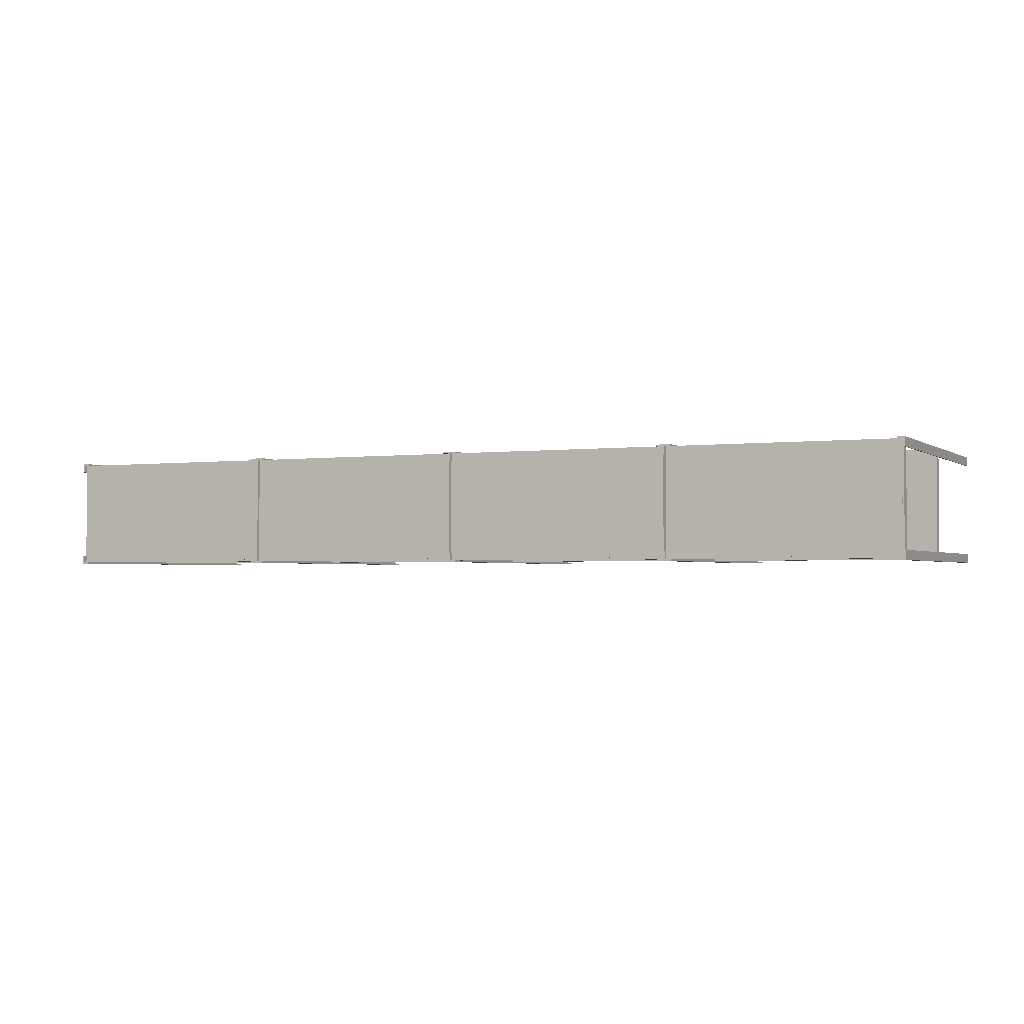
<metadata>
{"format":"obj","ext":"obj","renderer":"f3d","projection":"perspective","resolution":1024,"background":"white","views":[{"elev":-2.2,"azim":25.0,"up":"+Y"}]}
</metadata>
<code>
o shelf
v -2.882 0.6403 3.66
v -2.882 -0.6456 3.689
v -2.882 -0.6456 3.66
v -2.882 0.6403 3.689
v -5.652 0.6403 3.689
v -5.652 0.6403 3.66
v -5.652 -0.6456 3.66
v -5.652 -0.6456 3.689
v -2.811 0.6403 3.689
v -0.04156 0.6403 3.66
v -2.811 0.6403 3.66
v -0.04156 0.6403 3.689
v -2.811 -0.6456 3.66
v -2.811 -0.6456 3.689
v -0.04156 -0.6456 3.689
v -0.04156 -0.6456 3.66
v 0.02871 0.6403 3.689
v 2.799 0.6403 3.66
v 0.02871 0.6403 3.66
v 2.799 0.6403 3.689
v 0.02871 -0.6456 3.66
v 0.02871 -0.6456 3.689
v 2.799 -0.6456 3.689
v 2.799 -0.6456 3.66
v 5.639 0.6403 3.66
v 5.639 -0.6456 3.689
v 5.639 -0.6456 3.66
v 5.639 0.6403 3.689
v 2.869 0.6403 3.689
v 2.869 0.6403 3.66
v 2.869 -0.6456 3.66
v 2.869 -0.6456 3.689
v -2.843 -0.5787 0
v -2.858 -0.6716 0
v -2.858 -0.5787 0
v -2.931 -0.6902 0
v -2.931 -0.6716 0
v -2.843 -0.6902 0
v -2.931 -0.6716 3.733
v -2.858 -0.6716 3.733
v -2.858 -0.5787 3.733
v -2.843 -0.5787 3.733
v -2.843 -0.6902 3.733
v -2.931 -0.6902 3.733
v -2.931 0.6849 0
v -2.858 0.6663 0
v -2.931 0.6663 0
v -2.843 0.6849 0
v -2.843 0.5734 0
v -2.858 0.5734 0
v -2.858 0.6663 3.733
v -2.858 0.5734 3.733
v -2.931 0.6663 3.733
v -2.931 0.6849 3.733
v -2.843 0.6849 3.733
v -2.843 0.5734 3.733
v -5.683 0.6849 0
v -5.669 0.5734 0
v -5.683 0.5734 0
v -5.669 0.6663 0
v -5.595 0.6849 0
v -5.595 0.6663 0
v -5.595 0.6663 3.733
v -5.669 0.6663 3.733
v -5.669 0.5734 3.733
v -5.683 0.5734 3.733
v -5.683 0.6849 3.733
v -5.595 0.6849 3.733
v -5.669 -0.5787 0
v -5.683 -0.6902 0
v -5.683 -0.5787 0
v -5.669 -0.6716 0
v -5.595 -0.6902 0
v -5.595 -0.6716 0
v -5.669 -0.6716 3.733
v -5.669 -0.5787 3.733
v -5.595 -0.6716 3.733
v -5.595 -0.6902 3.733
v -5.683 -0.6902 3.733
v -5.683 -0.5787 3.733
v -2.882 -0.6456 1.87
v -5.652 -0.6456 1.841
v -2.882 -0.6456 1.841
v -5.652 -0.6456 1.87
v -5.652 0.6403 1.87
v -2.882 0.6403 1.87
v -2.882 0.6403 1.841
v -5.652 0.6403 1.841
v -2.876 0.6477 1.841
v -2.876 -0.653 1.752
v -2.876 -0.653 1.841
v -2.876 0.6477 1.752
v -5.658 0.6477 1.841
v -5.658 -0.653 1.841
v -5.658 0.6477 1.752
v -5.658 -0.653 1.752
v -5.652 -0.6456 1.867
v -5.652 0.6403 1.867
v -2.882 0.6403 1.867
v -2.882 -0.6456 1.867
v -5.672 0.6663 1.867
v -2.861 0.6663 1.752
v -5.672 0.6663 1.752
v -2.861 0.6663 1.867
v -5.672 -0.6716 1.752
v -5.672 -0.6716 1.867
v -2.861 -0.6716 1.867
v -2.861 -0.6716 1.752
v -2.882 -0.6456 3.689
v -5.652 -0.6456 3.66
v -2.882 -0.6456 3.66
v -5.652 -0.6456 3.689
v -5.652 0.6403 3.689
v -2.882 0.6403 3.689
v -2.882 0.6403 3.66
v -5.652 0.6403 3.66
v -2.876 0.6477 3.66
v -2.876 -0.653 3.57
v -2.876 -0.653 3.66
v -2.876 0.6477 3.57
v -5.658 0.6477 3.66
v -5.658 -0.653 3.66
v -5.658 0.6477 3.57
v -5.658 -0.653 3.57
v -5.652 -0.6456 3.685
v -5.652 0.6403 3.685
v -2.882 0.6403 3.685
v -2.882 -0.6456 3.685
v -5.672 0.6663 3.685
v -2.861 0.6663 3.57
v -5.672 0.6663 3.57
v -2.861 0.6663 3.685
v -5.672 -0.6716 3.57
v -5.672 -0.6716 3.685
v -2.861 -0.6716 3.685
v -2.861 -0.6716 3.57
v -0.09061 0.6849 0
v -0.01741 0.6663 0
v -0.09061 0.6663 0
v -0.002765 0.6849 0
v -0.002765 0.5734 0
v -0.01741 0.5734 0
v -0.01741 0.6663 3.733
v -0.01741 0.5734 3.733
v -0.09061 0.6663 3.733
v -0.09061 0.6849 3.733
v -0.002765 0.6849 3.733
v -0.002765 0.5734 3.733
v -0.002765 -0.5787 0
v -0.01741 -0.6716 0
v -0.01741 -0.5787 0
v -0.09061 -0.6902 0
v -0.09061 -0.6716 0
v -0.002765 -0.6902 0
v -0.09061 -0.6716 3.733
v -0.01741 -0.6716 3.733
v -0.01741 -0.5787 3.733
v -0.002765 -0.5787 3.733
v -0.002765 -0.6902 3.733
v -0.09061 -0.6902 3.733
v -0.04156 -0.6456 1.87
v -2.811 -0.6456 1.841
v -0.04156 -0.6456 1.841
v -2.811 -0.6456 1.87
v -2.811 0.6403 1.87
v -0.04156 0.6403 1.87
v -0.04156 0.6403 1.841
v -2.811 0.6403 1.841
v -0.03571 0.6477 1.841
v -0.03571 -0.653 1.752
v -0.03571 -0.653 1.841
v -0.03571 0.6477 1.752
v -2.817 0.6477 1.841
v -2.817 -0.653 1.841
v -2.817 0.6477 1.752
v -2.817 -0.653 1.752
v -2.811 -0.6456 1.867
v -2.811 0.6403 1.867
v -0.04156 0.6403 1.867
v -0.04156 -0.6456 1.867
v -2.832 0.6663 1.867
v -0.02107 0.6663 1.752
v -2.832 0.6663 1.752
v -0.02107 0.6663 1.867
v -2.832 -0.6716 1.752
v -2.832 -0.6716 1.867
v -0.02107 -0.6716 1.867
v -0.02107 -0.6716 1.752
v -0.04156 -0.6456 3.689
v -2.811 -0.6456 3.66
v -0.04156 -0.6456 3.66
v -2.811 -0.6456 3.689
v -2.811 0.6403 3.689
v -0.04156 0.6403 3.689
v -0.04156 0.6403 3.66
v -2.811 0.6403 3.66
v -0.03571 0.6477 3.66
v -0.03571 -0.653 3.57
v -0.03571 -0.653 3.66
v -0.03571 0.6477 3.57
v -2.817 0.6477 3.66
v -2.817 -0.653 3.66
v -2.817 0.6477 3.57
v -2.817 -0.653 3.57
v -2.811 -0.6456 3.685
v -2.811 0.6403 3.685
v -0.04156 0.6403 3.685
v -0.04156 -0.6456 3.685
v -2.832 0.6663 3.685
v -0.02107 0.6663 3.57
v -2.832 0.6663 3.57
v -0.02107 0.6663 3.685
v -2.832 -0.6716 3.57
v -2.832 -0.6716 3.685
v -0.02107 -0.6716 3.685
v -0.02107 -0.6716 3.57
v -2.828 0.5734 0
v -2.828 0.6663 0
v -2.755 0.6849 0
v -2.755 0.6663 0
v -2.755 0.6663 3.733
v -2.828 0.6663 3.733
v -2.828 0.5734 3.733
v -2.755 0.6849 3.733
v -2.828 -0.5787 0
v -2.843 -0.6902 0
v -2.843 -0.5787 0
v -2.828 -0.6716 0
v -2.755 -0.6902 0
v -2.755 -0.6716 0
v -2.828 -0.6716 3.733
v -2.828 -0.5787 3.733
v -2.755 -0.6716 3.733
v -2.755 -0.6902 3.733
v -2.843 -0.6902 3.733
v -2.843 -0.5787 3.733
v 2.837 -0.5787 0
v 2.823 -0.6716 0
v 2.823 -0.5787 0
v 2.75 -0.6902 0
v 2.75 -0.6716 0
v 2.837 -0.6902 0
v 2.75 -0.6716 3.733
v 2.823 -0.6716 3.733
v 2.823 -0.5787 3.733
v 2.837 -0.5787 3.733
v 2.837 -0.6902 3.733
v 2.75 -0.6902 3.733
v 2.75 0.6849 0
v 2.823 0.6663 0
v 2.75 0.6663 0
v 2.837 0.6849 0
v 2.837 0.5734 0
v 2.823 0.5734 0
v 2.823 0.6663 3.733
v 2.823 0.5734 3.733
v 2.75 0.6663 3.733
v 2.75 0.6849 3.733
v 2.837 0.6849 3.733
v 2.837 0.5734 3.733
v 2.799 -0.6456 1.87
v 0.02871 -0.6456 1.841
v 2.799 -0.6456 1.841
v 0.02871 -0.6456 1.87
v 0.02871 0.6403 1.87
v 2.799 0.6403 1.87
v 2.799 0.6403 1.841
v 0.02871 0.6403 1.841
v 2.804 0.6477 1.841
v 2.804 -0.653 1.752
v 2.804 -0.653 1.841
v 2.804 0.6477 1.752
v 0.02286 0.6477 1.841
v 0.02286 -0.653 1.841
v 0.02286 0.6477 1.752
v 0.02286 -0.653 1.752
v 0.02871 -0.6456 1.867
v 0.02871 0.6403 1.867
v 2.799 0.6403 1.867
v 2.799 -0.6456 1.867
v 0.008216 0.6663 1.867
v 2.819 0.6663 1.752
v 0.008216 0.6663 1.752
v 2.819 0.6663 1.867
v 0.008216 -0.6716 1.752
v 0.008216 -0.6716 1.867
v 2.819 -0.6716 1.867
v 2.819 -0.6716 1.752
v 0.02871 0.6403 3.689
v 2.799 0.6403 3.689
v 2.799 0.6403 3.66
v 0.02871 0.6403 3.66
v 2.804 0.6477 3.66
v 2.804 -0.653 3.57
v 2.804 -0.653 3.66
v 2.804 0.6477 3.57
v 0.02286 0.6477 3.66
v 0.02286 -0.653 3.66
v 0.02286 0.6477 3.57
v 0.02286 -0.653 3.57
v 0.02871 -0.6456 3.685
v 0.02871 0.6403 3.685
v 2.799 0.6403 3.685
v 2.799 -0.6456 3.685
v 0.008216 0.6663 3.685
v 2.819 0.6663 3.57
v 0.008216 0.6663 3.57
v 2.819 0.6663 3.685
v 0.008216 -0.6716 3.57
v 0.008216 -0.6716 3.685
v 2.819 -0.6716 3.685
v 2.819 -0.6716 3.57
v -0.002765 0.6849 0
v 0.01188 0.5734 0
v -0.002765 0.5734 0
v 0.01188 0.6663 0
v 0.08508 0.6849 0
v 0.08508 0.6663 0
v 0.08508 0.6663 3.733
v 0.01188 0.6663 3.733
v 0.01188 0.5734 3.733
v -0.002765 0.5734 3.733
v -0.002765 0.6849 3.733
v 0.08508 0.6849 3.733
v 0.01188 -0.5787 0
v -0.002765 -0.6902 0
v -0.002765 -0.5787 0
v 0.01188 -0.6716 0
v 0.08508 -0.6902 0
v 0.08508 -0.6716 0
v 0.01188 -0.6716 3.733
v 0.01188 -0.5787 3.733
v 0.08508 -0.6716 3.733
v 0.08508 -0.6902 3.733
v -0.002765 -0.6902 3.733
v -0.002765 -0.5787 3.733
v 5.678 -0.5787 0
v 5.663 -0.6716 0
v 5.663 -0.5787 0
v 5.59 -0.6902 0
v 5.59 -0.6716 0
v 5.678 -0.6902 0
v 5.59 -0.6716 3.733
v 5.663 -0.6716 3.733
v 5.663 -0.5787 3.733
v 5.678 -0.5787 3.733
v 5.678 -0.6902 3.733
v 5.59 -0.6902 3.733
v 5.59 0.6849 0
v 5.663 0.6663 0
v 5.59 0.6663 0
v 5.678 0.6849 0
v 5.678 0.5734 0
v 5.663 0.5734 0
v 5.663 0.6663 3.733
v 5.663 0.5734 3.733
v 5.59 0.6663 3.733
v 5.59 0.6849 3.733
v 5.678 0.6849 3.733
v 5.678 0.5734 3.733
v 5.639 -0.6456 1.87
v 2.869 -0.6456 1.841
v 5.639 -0.6456 1.841
v 2.869 -0.6456 1.87
v 2.869 0.6403 1.87
v 5.639 0.6403 1.87
v 5.639 0.6403 1.841
v 2.869 0.6403 1.841
v 5.645 0.6477 1.841
v 5.645 -0.653 1.752
v 5.645 -0.653 1.841
v 5.645 0.6477 1.752
v 2.863 0.6477 1.841
v 2.863 -0.653 1.841
v 2.863 0.6477 1.752
v 2.863 -0.653 1.752
v 2.869 -0.6456 1.867
v 2.869 0.6403 1.867
v 5.639 0.6403 1.867
v 5.639 -0.6456 1.867
v 2.848 0.6663 1.867
v 5.659 0.6663 1.752
v 2.848 0.6663 1.752
v 5.659 0.6663 1.867
v 2.848 -0.6716 1.752
v 2.848 -0.6716 1.867
v 5.659 -0.6716 1.867
v 5.659 -0.6716 1.752
v 2.869 0.6403 3.689
v 5.639 0.6403 3.689
v 5.639 0.6403 3.66
v 2.869 0.6403 3.66
v 5.645 0.6477 3.66
v 5.645 -0.653 3.57
v 5.645 -0.653 3.66
v 5.645 0.6477 3.57
v 2.863 0.6477 3.66
v 2.863 -0.653 3.66
v 2.863 0.6477 3.57
v 2.863 -0.653 3.57
v 2.869 -0.6456 3.685
v 2.869 0.6403 3.685
v 5.639 0.6403 3.685
v 5.639 -0.6456 3.685
v 2.848 0.6663 3.685
v 5.659 0.6663 3.57
v 2.848 0.6663 3.57
v 5.659 0.6663 3.685
v 2.848 -0.6716 3.57
v 2.848 -0.6716 3.685
v 5.659 -0.6716 3.685
v 5.659 -0.6716 3.57
v 2.852 0.5734 0
v 2.852 0.6663 0
v 2.925 0.6849 0
v 2.925 0.6663 0
v 2.925 0.6663 3.733
v 2.852 0.6663 3.733
v 2.852 0.5734 3.733
v 2.925 0.6849 3.733
v 2.852 -0.5787 0
v 2.852 -0.6716 0
v 2.925 -0.6902 0
v 2.925 -0.6716 0
v 2.852 -0.6716 3.733
v 2.852 -0.5787 3.733
v 2.925 -0.6716 3.733
v 2.925 -0.6902 3.733
f 1 2 3
f 2 1 4
f 5 1 6
f 1 5 4
f 5 7 8
f 7 5 6
f 9 10 11
f 10 9 12
f 9 13 14
f 13 9 11
f 10 15 16
f 15 10 12
f 17 18 19
f 18 17 20
f 17 21 22
f 21 17 19
f 18 23 24
f 23 18 20
f 25 26 27
f 26 25 28
f 29 25 30
f 25 29 28
f 29 31 32
f 31 29 30
f 33 34 35
f 34 36 37
f 36 34 38
f 38 34 33
f 39 34 37
f 34 39 40
f 41 34 40
f 34 41 35
f 41 33 35
f 33 41 42
f 33 43 38
f 43 33 42
f 43 36 38
f 36 43 44
f 39 36 44
f 36 39 37
f 43 39 44
f 39 43 40
f 40 43 41
f 41 43 42
f 45 46 47
f 46 45 48
f 46 48 49
f 49 50 46
f 51 50 52
f 50 51 46
f 51 47 46
f 47 51 53
f 54 47 53
f 47 54 45
f 54 48 45
f 48 54 55
f 48 56 49
f 56 48 55
f 56 50 49
f 50 56 52
f 56 51 52
f 51 54 53
f 54 51 55
f 55 51 56
f 57 58 59
f 58 57 60
f 60 57 61
f 60 61 62
f 63 60 62
f 60 63 64
f 60 65 58
f 65 60 64
f 65 59 58
f 59 65 66
f 67 59 66
f 59 67 57
f 67 61 57
f 61 67 68
f 61 63 62
f 63 61 68
f 65 67 66
f 67 65 64
f 67 64 68
f 68 64 63
f 69 70 71
f 70 69 72
f 70 72 73
f 73 72 74
f 69 75 72
f 75 69 76
f 75 74 72
f 74 75 77
f 74 78 73
f 78 74 77
f 78 70 73
f 70 78 79
f 80 70 79
f 70 80 71
f 80 69 71
f 69 80 76
f 79 76 80
f 76 79 75
f 75 79 78
f 75 78 77
f 81 82 83
f 82 81 84
f 81 85 84
f 85 81 86
f 87 82 88
f 82 87 83
f 89 90 91
f 90 89 92
f 93 88 94
f 88 93 89
f 88 89 87
f 87 89 83
f 94 82 91
f 82 94 88
f 91 82 83
f 91 83 89
f 89 95 92
f 95 89 93
f 94 90 96
f 90 94 91
f 95 94 96
f 94 95 93
f 88 97 82
f 97 88 98
f 99 88 87
f 88 99 98
f 97 83 82
f 83 97 100
f 99 83 100
f 83 99 87
f 101 102 103
f 102 101 104
f 101 105 106
f 105 101 103
f 106 97 101
f 97 106 107
f 97 107 100
f 100 107 99
f 101 98 104
f 98 101 97
f 104 98 99
f 104 99 107
f 102 107 108
f 107 102 104
f 103 95 105
f 95 103 102
f 95 102 92
f 92 102 90
f 105 96 108
f 96 105 95
f 108 96 90
f 108 90 102
f 107 105 108
f 105 107 106
f 109 110 111
f 110 109 112
f 109 113 112
f 113 109 114
f 115 110 116
f 110 115 111
f 117 118 119
f 118 117 120
f 121 116 122
f 116 121 117
f 116 117 115
f 115 117 111
f 122 110 119
f 110 122 116
f 119 110 111
f 119 111 117
f 117 123 120
f 123 117 121
f 122 118 124
f 118 122 119
f 123 122 124
f 122 123 121
f 116 125 110
f 125 116 126
f 127 116 115
f 116 127 126
f 125 111 110
f 111 125 128
f 127 111 128
f 111 127 115
f 129 130 131
f 130 129 132
f 129 133 134
f 133 129 131
f 134 125 129
f 125 134 135
f 125 135 128
f 128 135 127
f 129 126 132
f 126 129 125
f 132 126 127
f 132 127 135
f 130 135 136
f 135 130 132
f 131 123 133
f 123 131 130
f 123 130 120
f 120 130 118
f 133 124 136
f 124 133 123
f 136 124 118
f 136 118 130
f 135 133 136
f 133 135 134
f 137 138 139
f 138 137 140
f 138 140 141
f 141 142 138
f 143 142 144
f 142 143 138
f 143 139 138
f 139 143 145
f 146 139 145
f 139 146 137
f 146 140 137
f 140 146 147
f 140 148 141
f 148 140 147
f 148 142 141
f 142 148 144
f 148 143 144
f 143 146 145
f 146 143 147
f 147 143 148
f 149 150 151
f 150 152 153
f 152 150 154
f 154 150 149
f 155 150 153
f 150 155 156
f 157 150 156
f 150 157 151
f 157 149 151
f 149 157 158
f 149 159 154
f 159 149 158
f 159 152 154
f 152 159 160
f 155 152 160
f 152 155 153
f 159 155 160
f 155 159 156
f 156 159 157
f 157 159 158
f 161 162 163
f 162 161 164
f 161 165 164
f 165 161 166
f 167 162 168
f 162 167 163
f 169 170 171
f 170 169 172
f 173 168 174
f 168 173 169
f 168 169 167
f 167 169 163
f 174 162 171
f 162 174 168
f 171 162 163
f 171 163 169
f 169 175 172
f 175 169 173
f 174 170 176
f 170 174 171
f 175 174 176
f 174 175 173
f 168 177 162
f 177 168 178
f 179 168 167
f 168 179 178
f 177 163 162
f 163 177 180
f 179 163 180
f 163 179 167
f 181 182 183
f 182 181 184
f 181 185 186
f 185 181 183
f 186 177 181
f 177 186 187
f 177 187 180
f 180 187 179
f 181 178 184
f 178 181 177
f 184 178 179
f 184 179 187
f 182 187 188
f 187 182 184
f 183 175 185
f 175 183 182
f 175 182 172
f 172 182 170
f 185 176 188
f 176 185 175
f 188 176 170
f 188 170 182
f 187 185 188
f 185 187 186
f 189 190 191
f 190 189 192
f 189 193 192
f 193 189 194
f 195 190 196
f 190 195 191
f 197 198 199
f 198 197 200
f 201 196 202
f 196 201 197
f 196 197 195
f 195 197 191
f 202 190 199
f 190 202 196
f 199 190 191
f 199 191 197
f 197 203 200
f 203 197 201
f 202 198 204
f 198 202 199
f 203 202 204
f 202 203 201
f 196 205 190
f 205 196 206
f 207 196 195
f 196 207 206
f 205 191 190
f 191 205 208
f 207 191 208
f 191 207 195
f 209 210 211
f 210 209 212
f 209 213 214
f 213 209 211
f 214 205 209
f 205 214 215
f 205 215 208
f 208 215 207
f 209 206 212
f 206 209 205
f 212 206 207
f 212 207 215
f 210 215 216
f 215 210 212
f 211 203 213
f 203 211 210
f 203 210 200
f 200 210 198
f 213 204 216
f 204 213 203
f 216 204 198
f 216 198 210
f 215 213 216
f 213 215 214
f 48 217 49
f 217 48 218
f 218 48 219
f 218 219 220
f 221 218 220
f 218 221 222
f 218 223 217
f 223 218 222
f 223 49 217
f 49 223 56
f 55 49 56
f 49 55 48
f 55 219 48
f 219 55 224
f 219 221 220
f 221 219 224
f 223 55 56
f 55 223 222
f 55 222 224
f 224 222 221
f 225 226 227
f 226 225 228
f 226 228 229
f 229 228 230
f 225 231 228
f 231 225 232
f 231 230 228
f 230 231 233
f 230 234 229
f 234 230 233
f 234 226 229
f 226 234 235
f 236 226 235
f 226 236 227
f 236 225 227
f 225 236 232
f 235 232 236
f 232 235 231
f 231 235 234
f 231 234 233
f 237 238 239
f 238 240 241
f 240 238 242
f 242 238 237
f 243 238 241
f 238 243 244
f 245 238 244
f 238 245 239
f 245 237 239
f 237 245 246
f 237 247 242
f 247 237 246
f 247 240 242
f 240 247 248
f 243 240 248
f 240 243 241
f 247 243 248
f 243 247 244
f 244 247 245
f 245 247 246
f 249 250 251
f 250 249 252
f 250 252 253
f 253 254 250
f 255 254 256
f 254 255 250
f 255 251 250
f 251 255 257
f 258 251 257
f 251 258 249
f 258 252 249
f 252 258 259
f 252 260 253
f 260 252 259
f 260 254 253
f 254 260 256
f 260 255 256
f 255 258 257
f 258 255 259
f 259 255 260
f 261 262 263
f 262 261 264
f 261 265 264
f 265 261 266
f 267 262 268
f 262 267 263
f 269 270 271
f 270 269 272
f 273 268 274
f 268 273 269
f 268 269 267
f 267 269 263
f 274 262 271
f 262 274 268
f 271 262 263
f 271 263 269
f 269 275 272
f 275 269 273
f 274 270 276
f 270 274 271
f 275 274 276
f 274 275 273
f 268 277 262
f 277 268 278
f 279 268 267
f 268 279 278
f 277 263 262
f 263 277 280
f 279 263 280
f 263 279 267
f 281 282 283
f 282 281 284
f 281 285 286
f 285 281 283
f 286 277 281
f 277 286 287
f 277 287 280
f 280 287 279
f 281 278 284
f 278 281 277
f 284 278 279
f 284 279 287
f 282 287 288
f 287 282 284
f 283 275 285
f 275 283 282
f 275 282 272
f 272 282 270
f 285 276 288
f 276 285 275
f 288 276 270
f 288 270 282
f 287 285 288
f 285 287 286
f 23 21 24
f 21 23 22
f 23 289 22
f 289 23 290
f 291 21 292
f 21 291 24
f 293 294 295
f 294 293 296
f 297 292 298
f 292 297 293
f 292 293 291
f 291 293 24
f 298 21 295
f 21 298 292
f 295 21 24
f 295 24 293
f 293 299 296
f 299 293 297
f 298 294 300
f 294 298 295
f 299 298 300
f 298 299 297
f 292 301 21
f 301 292 302
f 303 292 291
f 292 303 302
f 301 24 21
f 24 301 304
f 303 24 304
f 24 303 291
f 305 306 307
f 306 305 308
f 305 309 310
f 309 305 307
f 310 301 305
f 301 310 311
f 301 311 304
f 304 311 303
f 305 302 308
f 302 305 301
f 308 302 303
f 308 303 311
f 306 311 312
f 311 306 308
f 307 299 309
f 299 307 306
f 299 306 296
f 296 306 294
f 309 300 312
f 300 309 299
f 312 300 294
f 312 294 306
f 311 309 312
f 309 311 310
f 313 314 315
f 314 313 316
f 316 313 317
f 316 317 318
f 319 316 318
f 316 319 320
f 316 321 314
f 321 316 320
f 321 315 314
f 315 321 322
f 323 315 322
f 315 323 313
f 323 317 313
f 317 323 324
f 317 319 318
f 319 317 324
f 321 323 322
f 323 321 320
f 323 320 324
f 324 320 319
f 325 326 327
f 326 325 328
f 326 328 329
f 329 328 330
f 325 331 328
f 331 325 332
f 331 330 328
f 330 331 333
f 330 334 329
f 334 330 333
f 334 326 329
f 326 334 335
f 336 326 335
f 326 336 327
f 336 325 327
f 325 336 332
f 335 332 336
f 332 335 331
f 331 335 334
f 331 334 333
f 337 338 339
f 338 340 341
f 340 338 342
f 342 338 337
f 343 338 341
f 338 343 344
f 345 338 344
f 338 345 339
f 345 337 339
f 337 345 346
f 337 347 342
f 347 337 346
f 347 340 342
f 340 347 348
f 343 340 348
f 340 343 341
f 347 343 348
f 343 347 344
f 344 347 345
f 345 347 346
f 349 350 351
f 350 349 352
f 350 352 353
f 353 354 350
f 355 354 356
f 354 355 350
f 355 351 350
f 351 355 357
f 358 351 357
f 351 358 349
f 358 352 349
f 352 358 359
f 352 360 353
f 360 352 359
f 360 354 353
f 354 360 356
f 360 355 356
f 355 358 357
f 358 355 359
f 359 355 360
f 361 362 363
f 362 361 364
f 361 365 364
f 365 361 366
f 367 362 368
f 362 367 363
f 369 370 371
f 370 369 372
f 373 368 374
f 368 373 369
f 368 369 367
f 367 369 363
f 374 362 371
f 362 374 368
f 371 362 363
f 371 363 369
f 369 375 372
f 375 369 373
f 374 370 376
f 370 374 371
f 375 374 376
f 374 375 373
f 368 377 362
f 377 368 378
f 379 368 367
f 368 379 378
f 377 363 362
f 363 377 380
f 379 363 380
f 363 379 367
f 381 382 383
f 382 381 384
f 381 385 386
f 385 381 383
f 386 377 381
f 377 386 387
f 377 387 380
f 380 387 379
f 381 378 384
f 378 381 377
f 384 378 379
f 384 379 387
f 382 387 388
f 387 382 384
f 383 375 385
f 375 383 382
f 375 382 372
f 372 382 370
f 385 376 388
f 376 385 375
f 388 376 370
f 388 370 382
f 387 385 388
f 385 387 386
f 26 31 27
f 31 26 32
f 26 389 32
f 389 26 390
f 391 31 392
f 31 391 27
f 393 394 395
f 394 393 396
f 397 392 398
f 392 397 393
f 392 393 391
f 391 393 27
f 398 31 395
f 31 398 392
f 395 31 27
f 395 27 393
f 393 399 396
f 399 393 397
f 398 394 400
f 394 398 395
f 399 398 400
f 398 399 397
f 392 401 31
f 401 392 402
f 403 392 391
f 392 403 402
f 401 27 31
f 27 401 404
f 403 27 404
f 27 403 391
f 405 406 407
f 406 405 408
f 405 409 410
f 409 405 407
f 410 401 405
f 401 410 411
f 401 411 404
f 404 411 403
f 405 402 408
f 402 405 401
f 408 402 403
f 408 403 411
f 406 411 412
f 411 406 408
f 407 399 409
f 399 407 406
f 399 406 396
f 396 406 394
f 409 400 412
f 400 409 399
f 412 400 394
f 412 394 406
f 411 409 412
f 409 411 410
f 252 413 253
f 413 252 414
f 414 252 415
f 414 415 416
f 417 414 416
f 414 417 418
f 414 419 413
f 419 414 418
f 419 253 413
f 253 419 260
f 259 253 260
f 253 259 252
f 259 415 252
f 415 259 420
f 415 417 416
f 417 415 420
f 419 259 260
f 259 419 418
f 259 418 420
f 420 418 417
f 421 242 237
f 242 421 422
f 242 422 423
f 423 422 424
f 421 425 422
f 425 421 426
f 425 424 422
f 424 425 427
f 424 428 423
f 428 424 427
f 428 242 423
f 242 428 247
f 246 242 247
f 242 246 237
f 246 421 237
f 421 246 426
f 247 426 246
f 426 247 425
f 425 247 428
f 425 428 427

</code>
